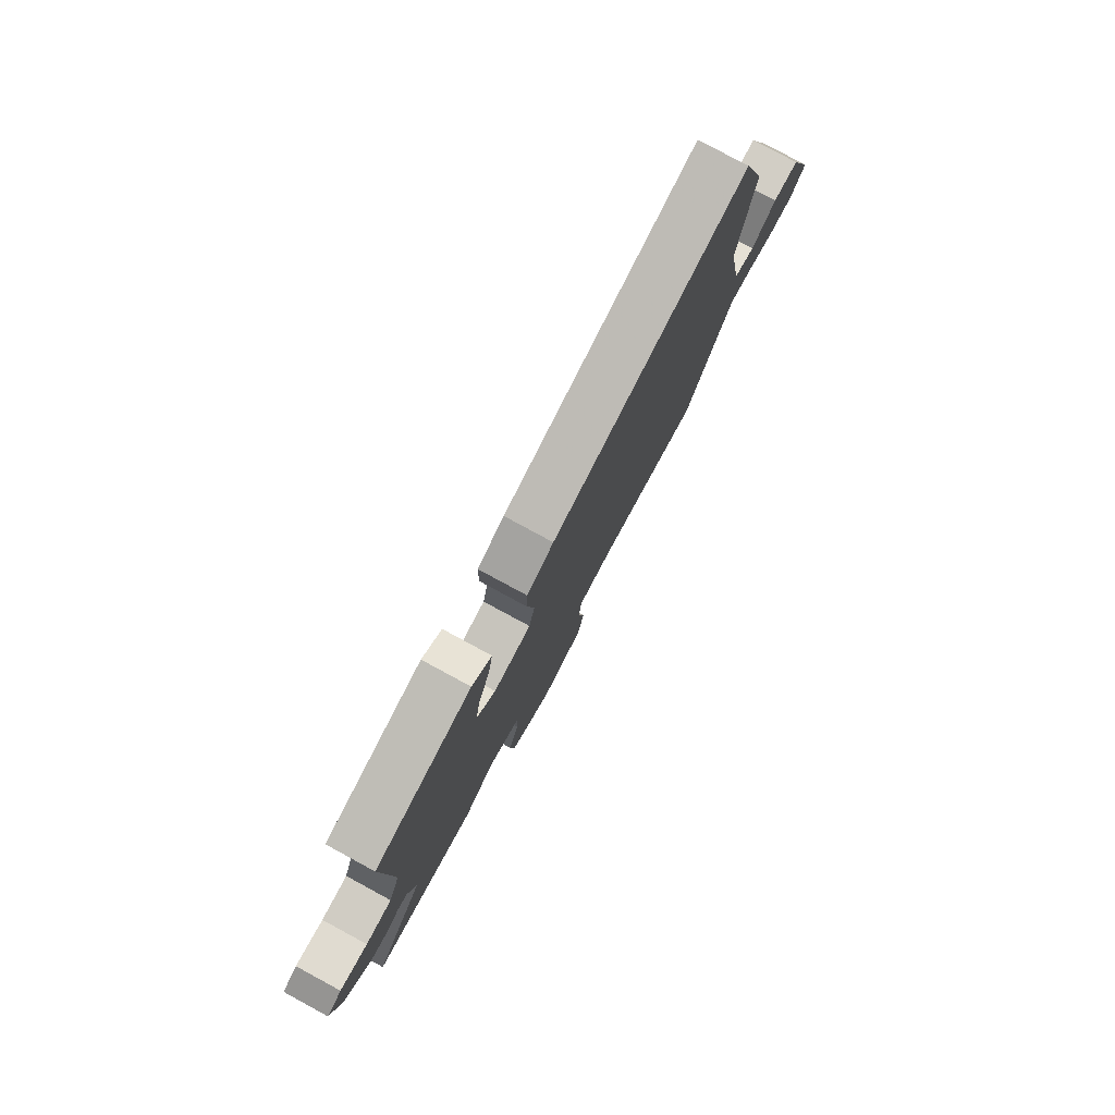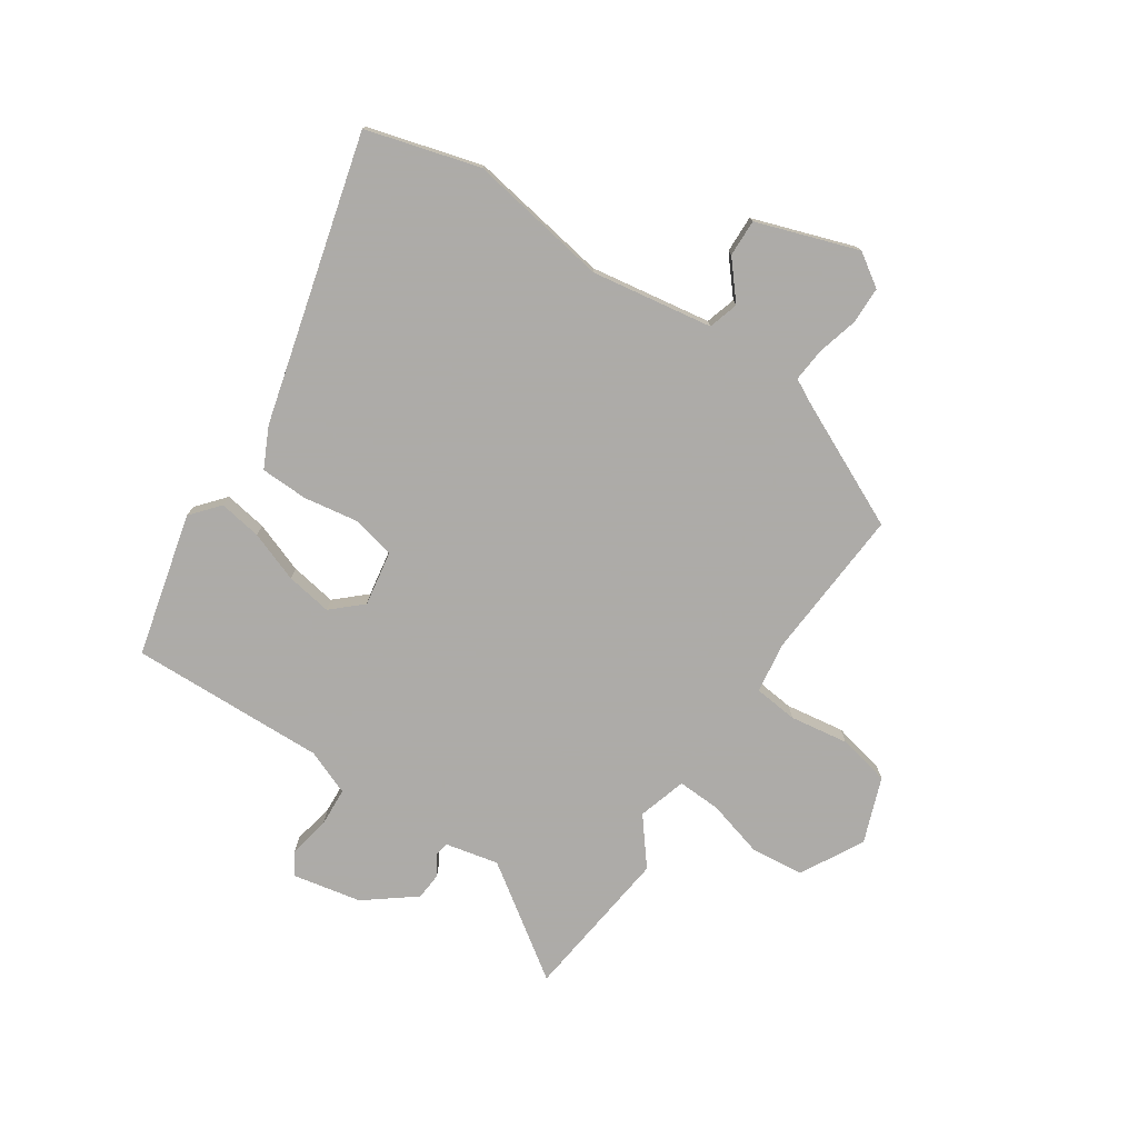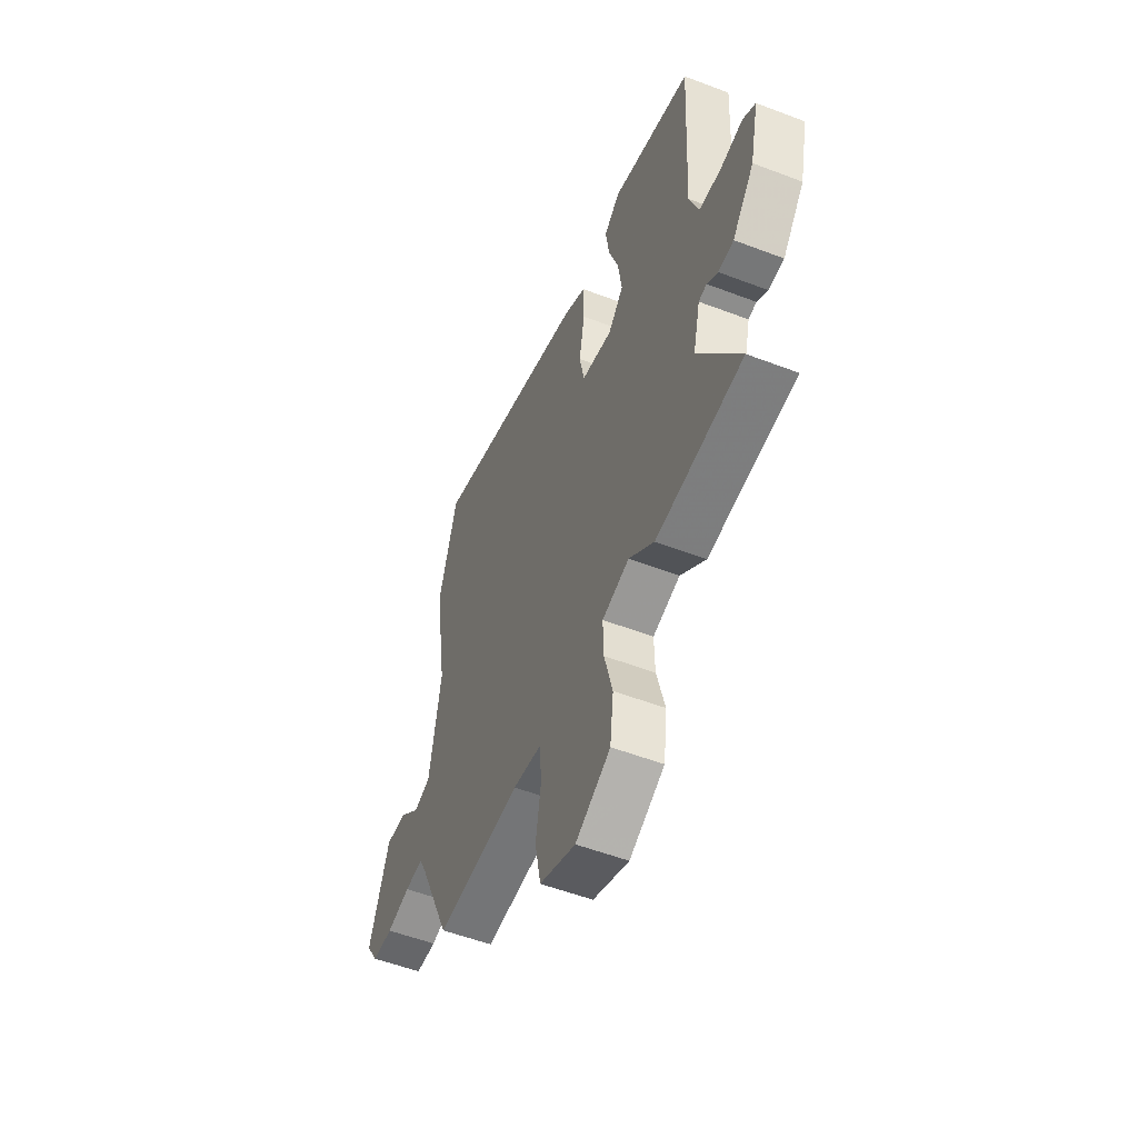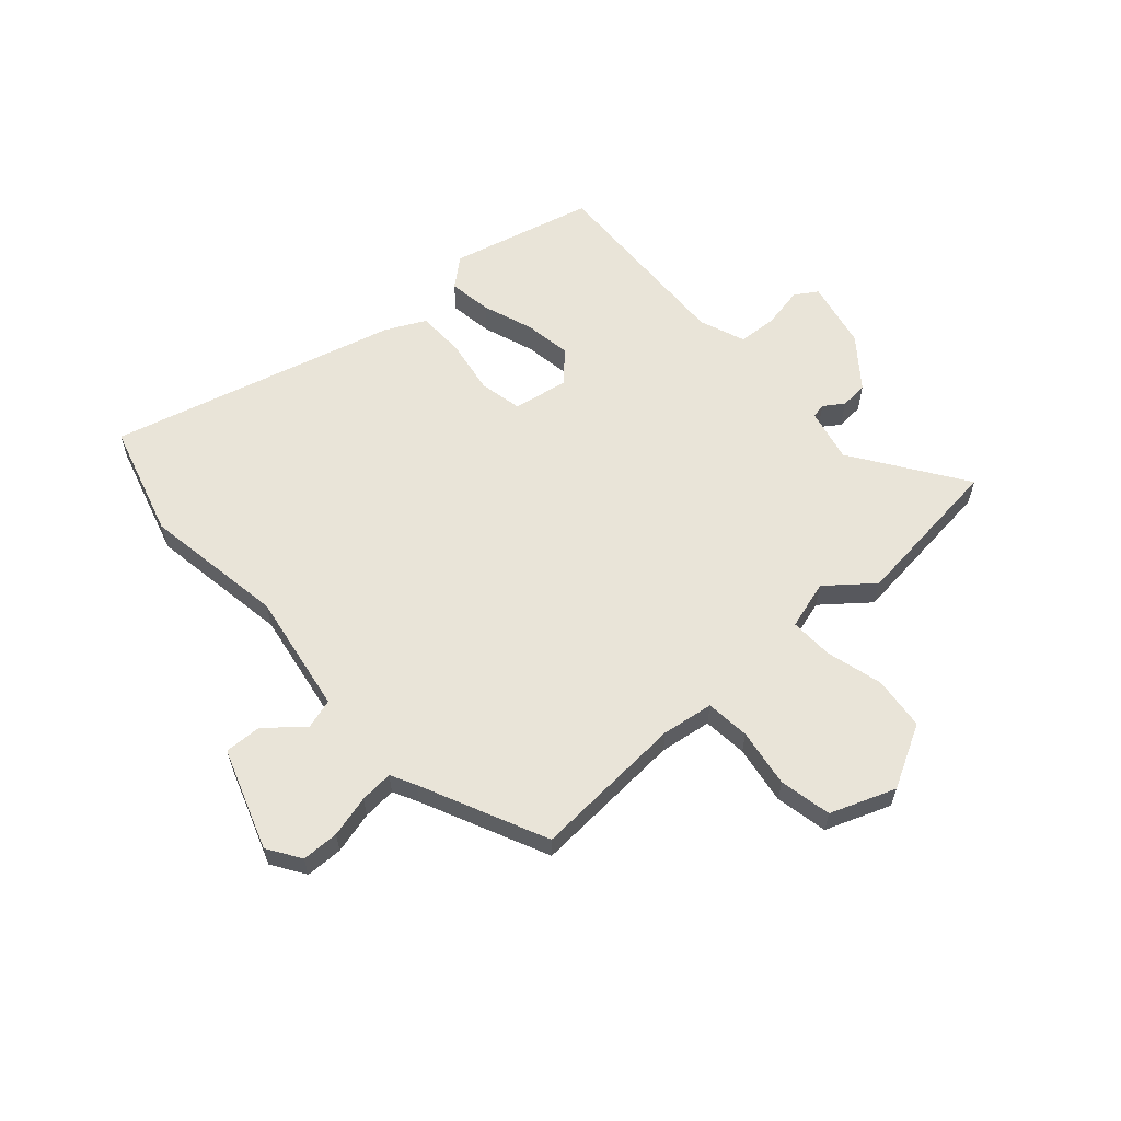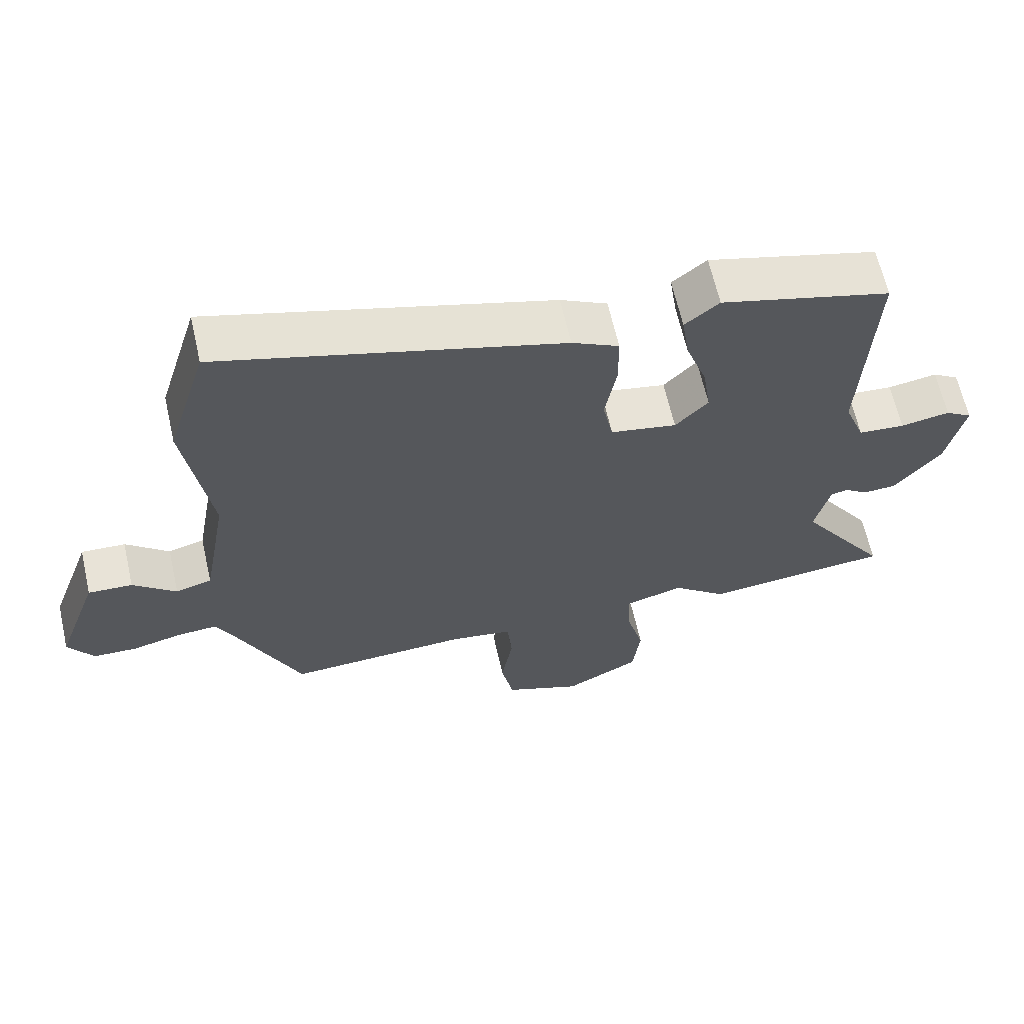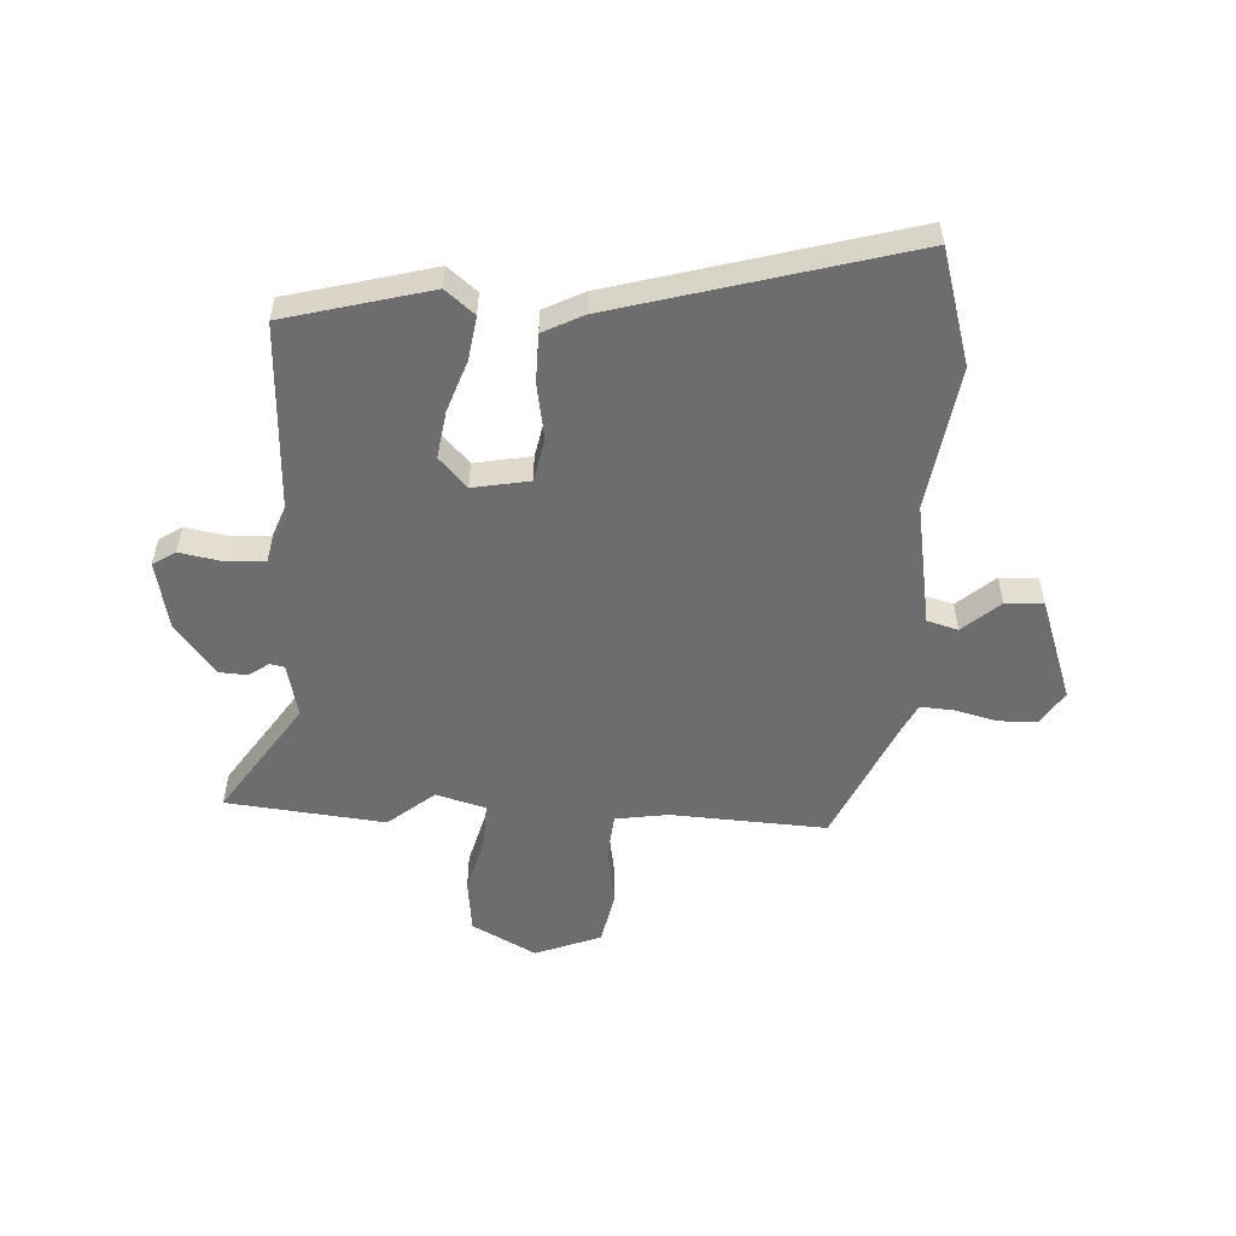
<metadata>
{"format":"obj","ext":"obj","renderer":"f3d","projection":"perspective","resolution":1024,"background":"white","views":[{"elev":79.7,"azim":-61.6,"up":"+Z"},{"elev":-76.5,"azim":55.4,"up":"+Y"},{"elev":-53.6,"azim":-112.2,"up":"+Z"},{"elev":60.7,"azim":137.7,"up":"+Y"},{"elev":63.9,"azim":167.3,"up":"+Z"},{"elev":-54.1,"azim":-3.2,"up":"+Y"}]}
</metadata>
<code>
v -0.316 0.07 -0.519
v -0.588 0.07 -0.491
v -0.457 0.07 -0.295
v -0.479 0.07 -0.203
v -0.504 0.07 -0.198
v -0.538 0.07 -0.222
v -0.586 0.07 -0.219
v -0.654 0.07 -0.134
v -0.68 0.07 -0.015
v -0.641 0.07 0.01
v -0.569 0.07 -0.003
v -0.501 0.07 0.002
v -0.471 0.07 0.082
v -0.487 0.07 0.424
v -0.238 0.07 0.49
v -0.188 0.07 0.449
v -0.199 0.07 0.374
v -0.23 0.07 0.285
v -0.242 0.07 0.204
v -0.194 0.07 0.153
v -0.097 0.07 0.171
v -0.082 0.07 0.246
v -0.099 0.07 0.342
v -0.098 0.07 0.425
v -0.029 0.07 0.46
v 0.47 0.07 0.6
v 0.529 0.07 0.403
v 0.492 0.07 0.156
v 0.529 0.07 -0.055
v 0.582 0.07 -0.07
v 0.645 0.07 -0.015
v 0.71 0.07 -0.012
v 0.773 0.07 -0.188
v 0.736 0.07 -0.246
v 0.671 0.07 -0.248
v 0.598 0.07 -0.23
v 0.54 0.07 -0.226
v 0.518 0.07 -0.27
v 0.419 0.07 -0.49
v 0.152 0.07 -0.476
v 0.062 0.07 -0.49
v 0.055 0.07 -0.567
v 0.072 0.07 -0.669
v 0.054 0.07 -0.76
v -0.059 0.07 -0.804
v -0.169 0.07 -0.746
v -0.18 0.07 -0.653
v -0.154 0.07 -0.554
v -0.152 0.07 -0.478
v -0.237 0.07 -0.454
v -0.316 0 -0.519
v -0.588 0 -0.491
v -0.457 0 -0.295
v -0.479 0 -0.203
v -0.504 0 -0.198
v -0.538 0 -0.222
v -0.586 0 -0.219
v -0.654 0 -0.134
v -0.68 0 -0.015
v -0.641 0 0.01
v -0.569 0 -0.003
v -0.501 0 0.002
v -0.471 0 0.082
v -0.487 0 0.424
v -0.238 0 0.49
v -0.188 0 0.449
v -0.199 0 0.374
v -0.23 0 0.285
v -0.242 0 0.204
v -0.194 0 0.153
v -0.097 0 0.171
v -0.082 0 0.246
v -0.099 0 0.342
v -0.098 0 0.425
v -0.029 0 0.46
v 0.47 0 0.6
v 0.529 0 0.403
v 0.492 0 0.156
v 0.529 0 -0.055
v 0.582 0 -0.07
v 0.645 0 -0.015
v 0.71 0 -0.012
v 0.773 0 -0.188
v 0.736 0 -0.246
v 0.671 0 -0.248
v 0.598 0 -0.23
v 0.54 0 -0.226
v 0.518 0 -0.27
v 0.419 0 -0.49
v 0.152 0 -0.476
v 0.062 0 -0.49
v 0.055 0 -0.567
v 0.072 0 -0.669
v 0.054 0 -0.76
v -0.059 0 -0.804
v -0.169 0 -0.746
v -0.18 0 -0.653
v -0.154 0 -0.554
v -0.152 0 -0.478
v -0.237 0 -0.454
f 46 47 48
f 45 46 48
f 44 45 48
f 43 44 48
f 42 43 48
f 41 42 48 49
f 40 41 49 50
f 38 39 40 50
f 34 35 36
f 33 34 36
f 32 33 36
f 31 32 36
f 30 31 36
f 29 30 36 37
f 37 38 50
f 29 37 50
f 28 29 50
f 26 27 28
f 25 26 28
f 24 25 28
f 23 24 28
f 22 23 28
f 16 17 18
f 15 16 18
f 14 15 18
f 13 14 18
f 12 13 18 19
f 9 10 11
f 8 9 11
f 7 8 11
f 6 7 11
f 5 6 11
f 4 5 11 12
f 12 19 20
f 4 12 20
f 3 4 20
f 50 1 2 3
f 21 22 28
f 21 28 50
f 20 21 50
f 3 20 50
f 98 97 96
f 98 96 95
f 98 95 94
f 98 94 93
f 98 93 92
f 99 98 92 91
f 100 99 91 90
f 100 90 89 88
f 86 85 84
f 86 84 83
f 86 83 82
f 86 82 81
f 86 81 80
f 87 86 80 79
f 100 88 87
f 100 87 79
f 100 79 78
f 78 77 76
f 78 76 75
f 78 75 74
f 78 74 73
f 78 73 72
f 68 67 66
f 68 66 65
f 68 65 64
f 68 64 63
f 69 68 63 62
f 61 60 59
f 61 59 58
f 61 58 57
f 61 57 56
f 61 56 55
f 62 61 55 54
f 70 69 62
f 70 62 54
f 70 54 53
f 53 52 51 100
f 78 72 71
f 100 78 71
f 100 71 70
f 100 70 53
f 1 51 52 2
f 2 52 53 3
f 3 53 54 4
f 4 54 55 5
f 5 55 56 6
f 6 56 57 7
f 7 57 58 8
f 8 58 59 9
f 9 59 60 10
f 10 60 61 11
f 11 61 62 12
f 12 62 63 13
f 13 63 64 14
f 14 64 65 15
f 15 65 66 16
f 16 66 67 17
f 17 67 68 18
f 18 68 69 19
f 19 69 70 20
f 20 70 71 21
f 21 71 72 22
f 22 72 73 23
f 23 73 74 24
f 24 74 75 25
f 25 75 76 26
f 26 76 77 27
f 27 77 78 28
f 28 78 79 29
f 29 79 80 30
f 30 80 81 31
f 31 81 82 32
f 32 82 83 33
f 33 83 84 34
f 34 84 85 35
f 35 85 86 36
f 36 86 87 37
f 37 87 88 38
f 38 88 89 39
f 39 89 90 40
f 40 90 91 41
f 41 91 92 42
f 42 92 93 43
f 43 93 94 44
f 44 94 95 45
f 45 95 96 46
f 46 96 97 47
f 47 97 98 48
f 48 98 99 49
f 49 99 100 50
f 50 100 51 1

</code>
